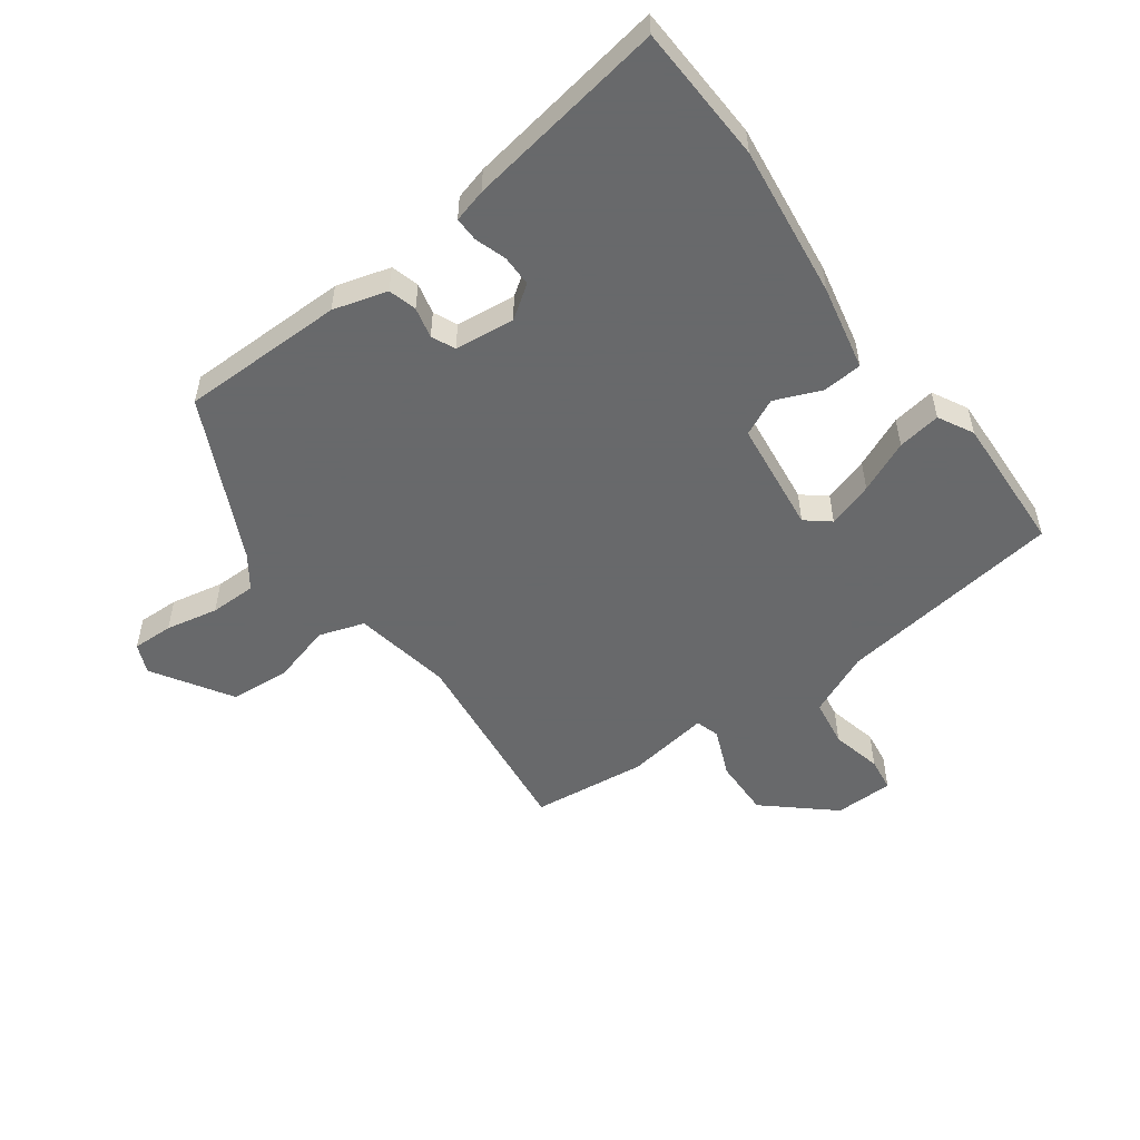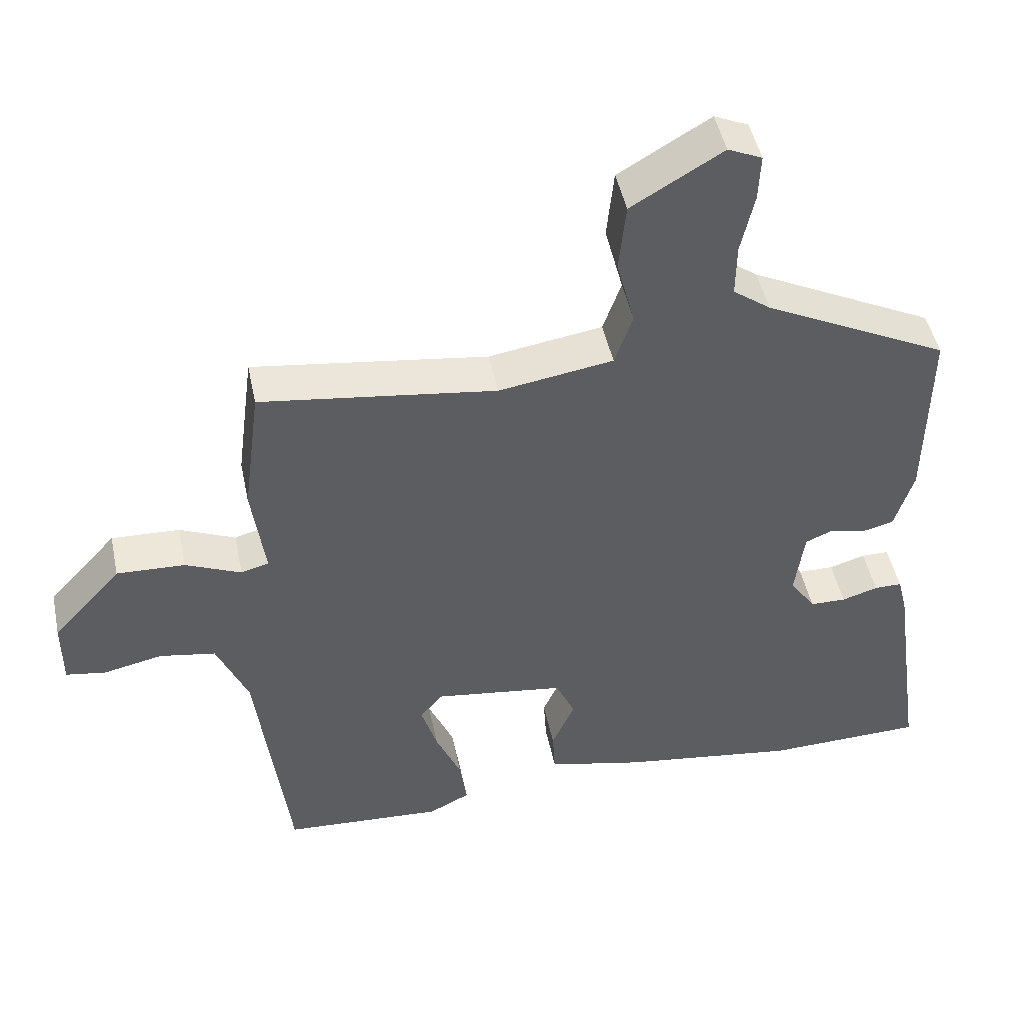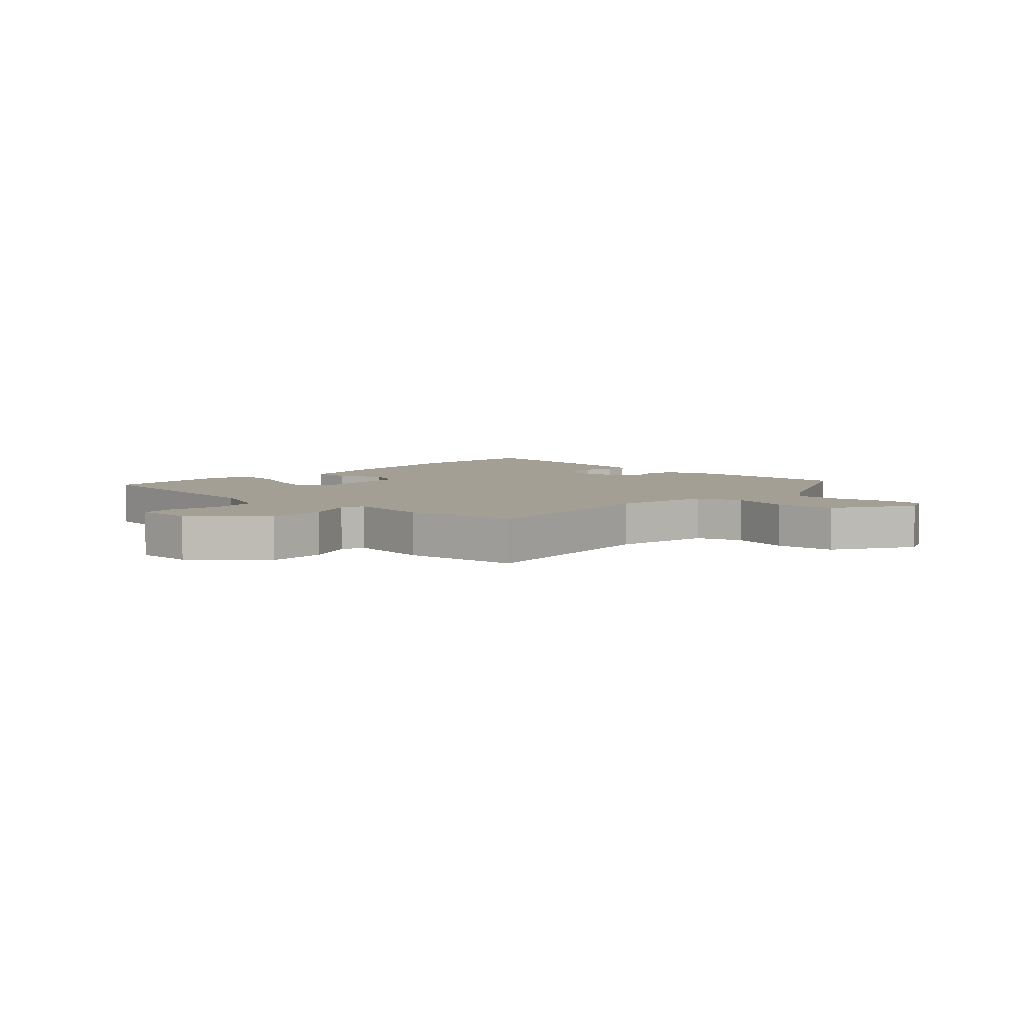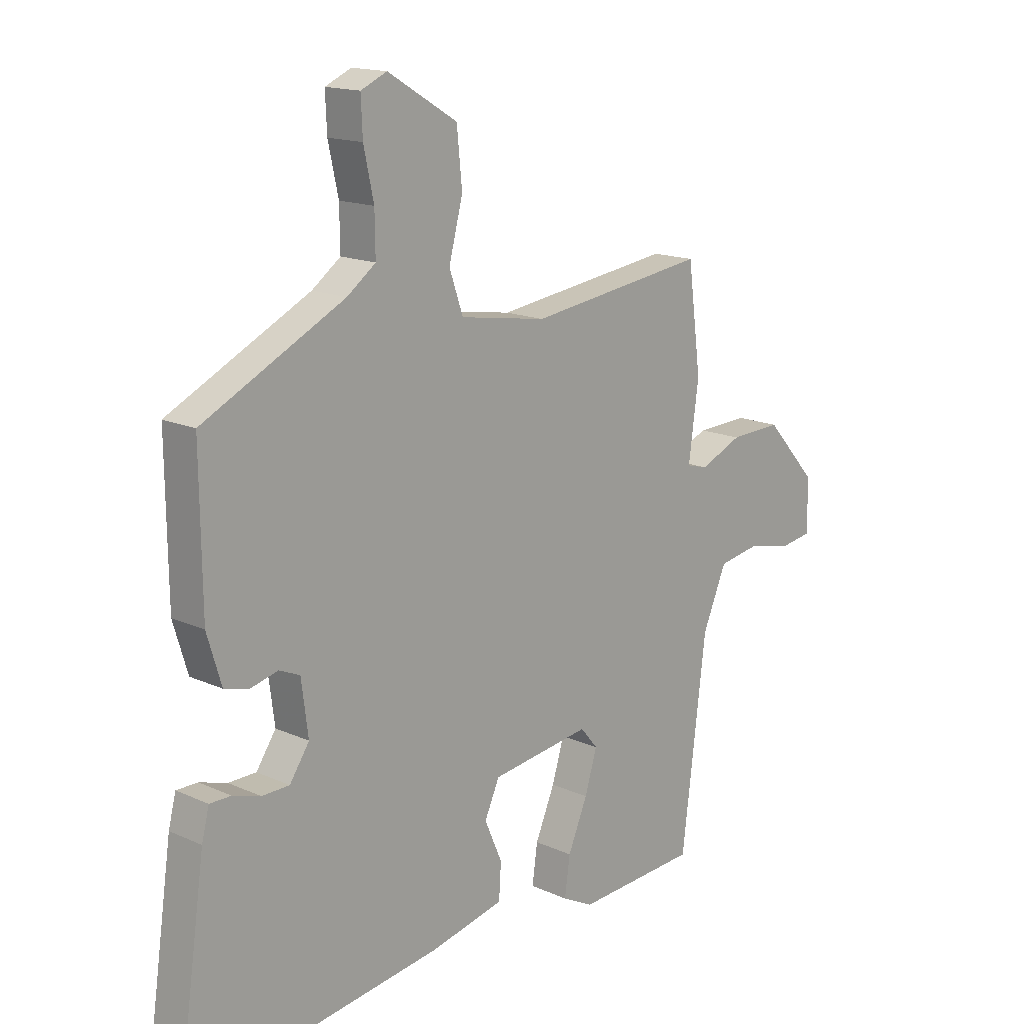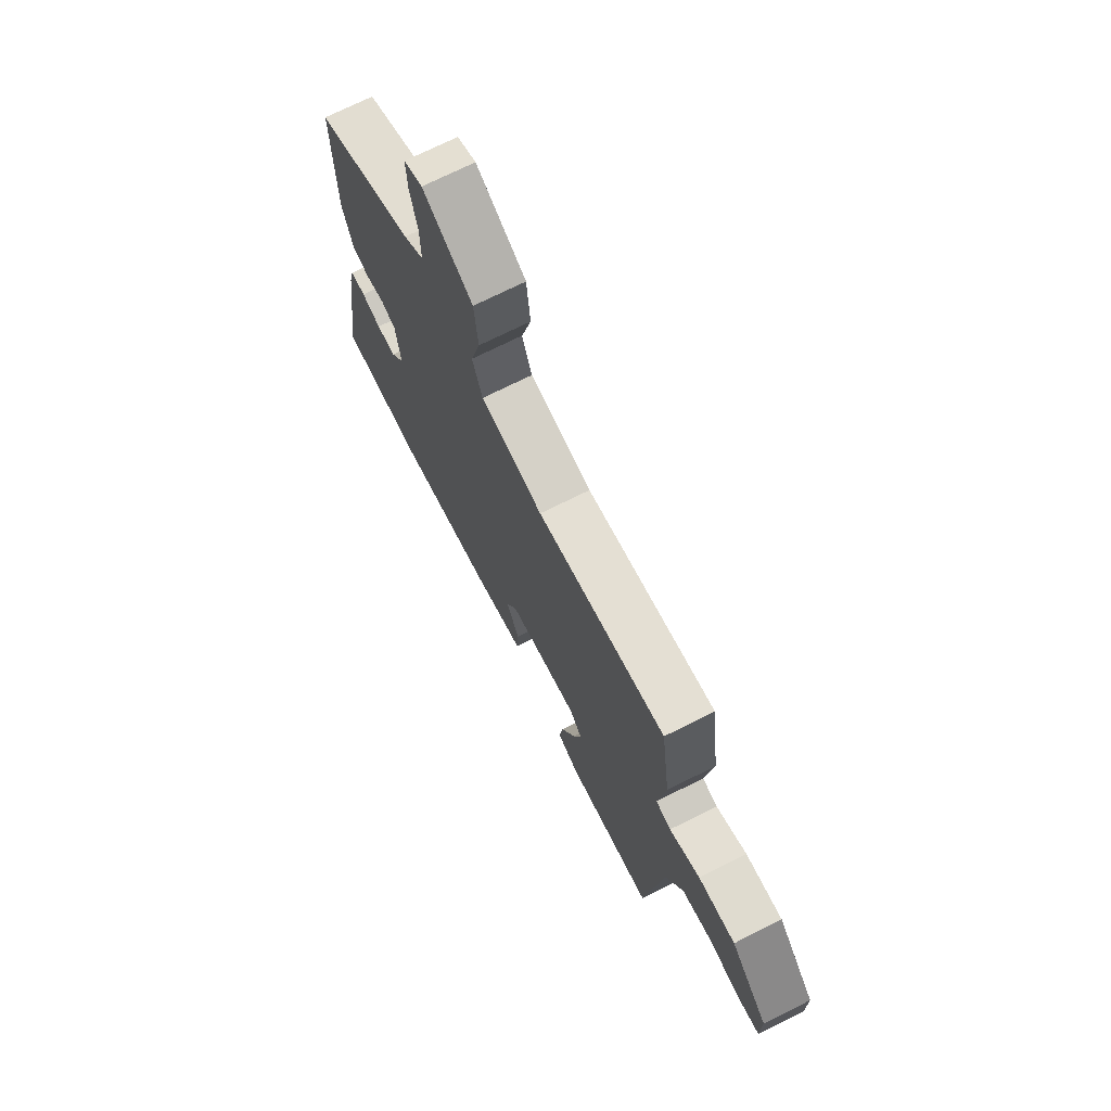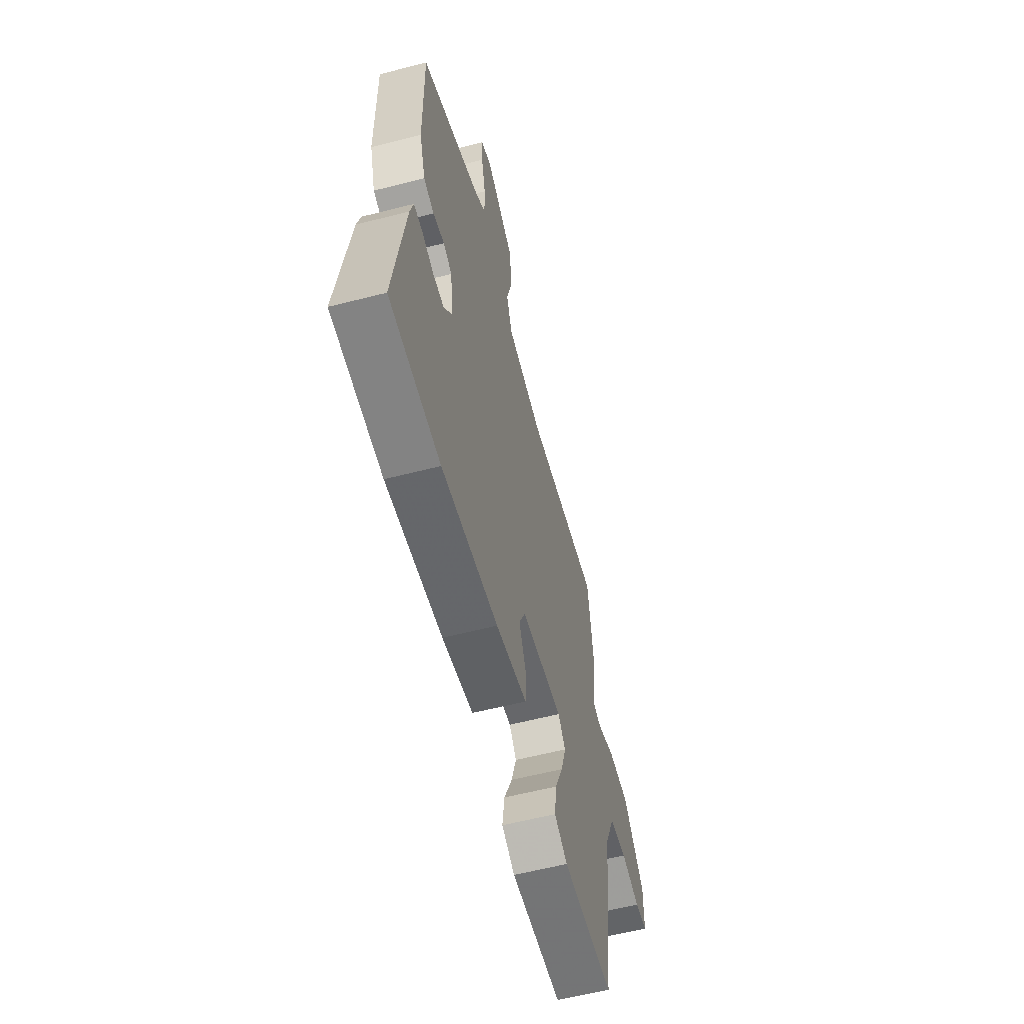
<metadata>
{"format":"obj","ext":"obj","renderer":"f3d","projection":"perspective","resolution":1024,"background":"white","views":[{"elev":-52.6,"azim":127.2,"up":"+Y"},{"elev":47.5,"azim":-11.7,"up":"+Z"},{"elev":5.3,"azim":-46.4,"up":"+Y"},{"elev":15.6,"azim":133.5,"up":"+Z"},{"elev":72.0,"azim":-116.6,"up":"+Z"},{"elev":-59.6,"azim":104.7,"up":"+Z"}]}
</metadata>
<code>
v -0.491 0.07 0.502
v -0.153 0.07 0.456
v 0.011 0.07 0.482
v 0.037 0.07 0.557
v 0.011 0.07 0.657
v 0.021 0.07 0.757
v 0.152 0.07 0.835
v 0.201 0.07 0.813
v 0.198 0.07 0.745
v 0.179 0.07 0.658
v 0.178 0.07 0.581
v 0.232 0.07 0.541
v 0.498 0.07 0.407
v 0.495 0.07 0.135
v 0.468 0.07 0.046
v 0.421 0.07 0.034
v 0.37 0.07 0.047
v 0.331 0.07 0.03
v 0.318 0.07 -0.069
v 0.355 0.07 -0.124
v 0.407 0.07 -0.125
v 0.459 0.07 -0.109
v 0.499 0.07 -0.109
v 0.513 0.07 -0.164
v 0.561 0.07 -0.498
v 0.333 0.07 -0.504
v 0.079 0.07 -0.468
v -0.061 0.07 -0.436
v -0.065 0.07 -0.37
v -0.032 0.07 -0.294
v -0.06 0.07 -0.232
v -0.248 0.07 -0.206
v -0.281 0.07 -0.245
v -0.258 0.07 -0.321
v -0.221 0.07 -0.408
v -0.211 0.07 -0.48
v -0.27 0.07 -0.51
v -0.501 0.07 -0.496
v -0.547 0.07 -0.119
v -0.592 0.07 -0.013
v -0.672 0.07 0.001
v -0.757 0.07 -0.017
v -0.814 0.07 -0.008
v -0.814 0.07 0.09
v -0.715 0.07 0.199
v -0.617 0.07 0.195
v -0.537 0.07 0.16
v -0.497 0.07 0.171
v -0.516 0.07 0.311
v -0.491 0 0.502
v -0.153 0 0.456
v 0.011 0 0.482
v 0.037 0 0.557
v 0.011 0 0.657
v 0.021 0 0.757
v 0.152 0 0.835
v 0.201 0 0.813
v 0.198 0 0.745
v 0.179 0 0.658
v 0.178 0 0.581
v 0.232 0 0.541
v 0.498 0 0.407
v 0.495 0 0.135
v 0.468 0 0.046
v 0.421 0 0.034
v 0.37 0 0.047
v 0.331 0 0.03
v 0.318 0 -0.069
v 0.355 0 -0.124
v 0.407 0 -0.125
v 0.459 0 -0.109
v 0.499 0 -0.109
v 0.513 0 -0.164
v 0.561 0 -0.498
v 0.333 0 -0.504
v 0.079 0 -0.468
v -0.061 0 -0.436
v -0.065 0 -0.37
v -0.032 0 -0.294
v -0.06 0 -0.232
v -0.248 0 -0.206
v -0.281 0 -0.245
v -0.258 0 -0.321
v -0.221 0 -0.408
v -0.211 0 -0.48
v -0.27 0 -0.51
v -0.501 0 -0.496
v -0.547 0 -0.119
v -0.592 0 -0.013
v -0.672 0 0.001
v -0.757 0 -0.017
v -0.814 0 -0.008
v -0.814 0 0.09
v -0.715 0 0.199
v -0.617 0 0.195
v -0.537 0 0.16
v -0.497 0 0.171
v -0.516 0 0.311
f 48 49 1 2
f 45 46 47
f 44 45 47
f 43 44 47
f 42 43 47
f 41 42 47
f 40 41 47 48
f 48 2 3
f 40 48 3
f 39 40 3
f 37 38 39
f 36 37 39
f 35 36 39
f 34 35 39
f 33 34 39
f 32 33 39 3
f 28 29 30
f 27 28 30
f 26 27 30
f 25 26 30
f 24 25 30
f 23 24 30
f 22 23 30
f 21 22 30
f 20 21 30 31
f 19 20 31 32
f 15 16 17
f 14 15 17
f 13 14 17
f 12 13 17
f 11 12 17 18
f 8 9 10
f 7 8 10
f 6 7 10
f 5 6 10
f 4 5 10
f 3 4 10 11
f 18 19 32
f 11 18 32
f 3 11 32
f 51 50 98 97
f 96 95 94
f 96 94 93
f 96 93 92
f 96 92 91
f 96 91 90
f 97 96 90 89
f 52 51 97
f 52 97 89
f 52 89 88
f 88 87 86
f 88 86 85
f 88 85 84
f 88 84 83
f 88 83 82
f 52 88 82 81
f 79 78 77
f 79 77 76
f 79 76 75
f 79 75 74
f 79 74 73
f 79 73 72
f 79 72 71
f 79 71 70
f 80 79 70 69
f 81 80 69 68
f 66 65 64
f 66 64 63
f 66 63 62
f 66 62 61
f 67 66 61 60
f 59 58 57
f 59 57 56
f 59 56 55
f 59 55 54
f 59 54 53
f 60 59 53 52
f 81 68 67
f 81 67 60
f 81 60 52
f 1 50 51 2
f 2 51 52 3
f 3 52 53 4
f 4 53 54 5
f 5 54 55 6
f 6 55 56 7
f 7 56 57 8
f 8 57 58 9
f 9 58 59 10
f 10 59 60 11
f 11 60 61 12
f 12 61 62 13
f 13 62 63 14
f 14 63 64 15
f 15 64 65 16
f 16 65 66 17
f 17 66 67 18
f 18 67 68 19
f 19 68 69 20
f 20 69 70 21
f 21 70 71 22
f 22 71 72 23
f 23 72 73 24
f 24 73 74 25
f 25 74 75 26
f 26 75 76 27
f 27 76 77 28
f 28 77 78 29
f 29 78 79 30
f 30 79 80 31
f 31 80 81 32
f 32 81 82 33
f 33 82 83 34
f 34 83 84 35
f 35 84 85 36
f 36 85 86 37
f 37 86 87 38
f 38 87 88 39
f 39 88 89 40
f 40 89 90 41
f 41 90 91 42
f 42 91 92 43
f 43 92 93 44
f 44 93 94 45
f 45 94 95 46
f 46 95 96 47
f 47 96 97 48
f 48 97 98 49
f 49 98 50 1

</code>
